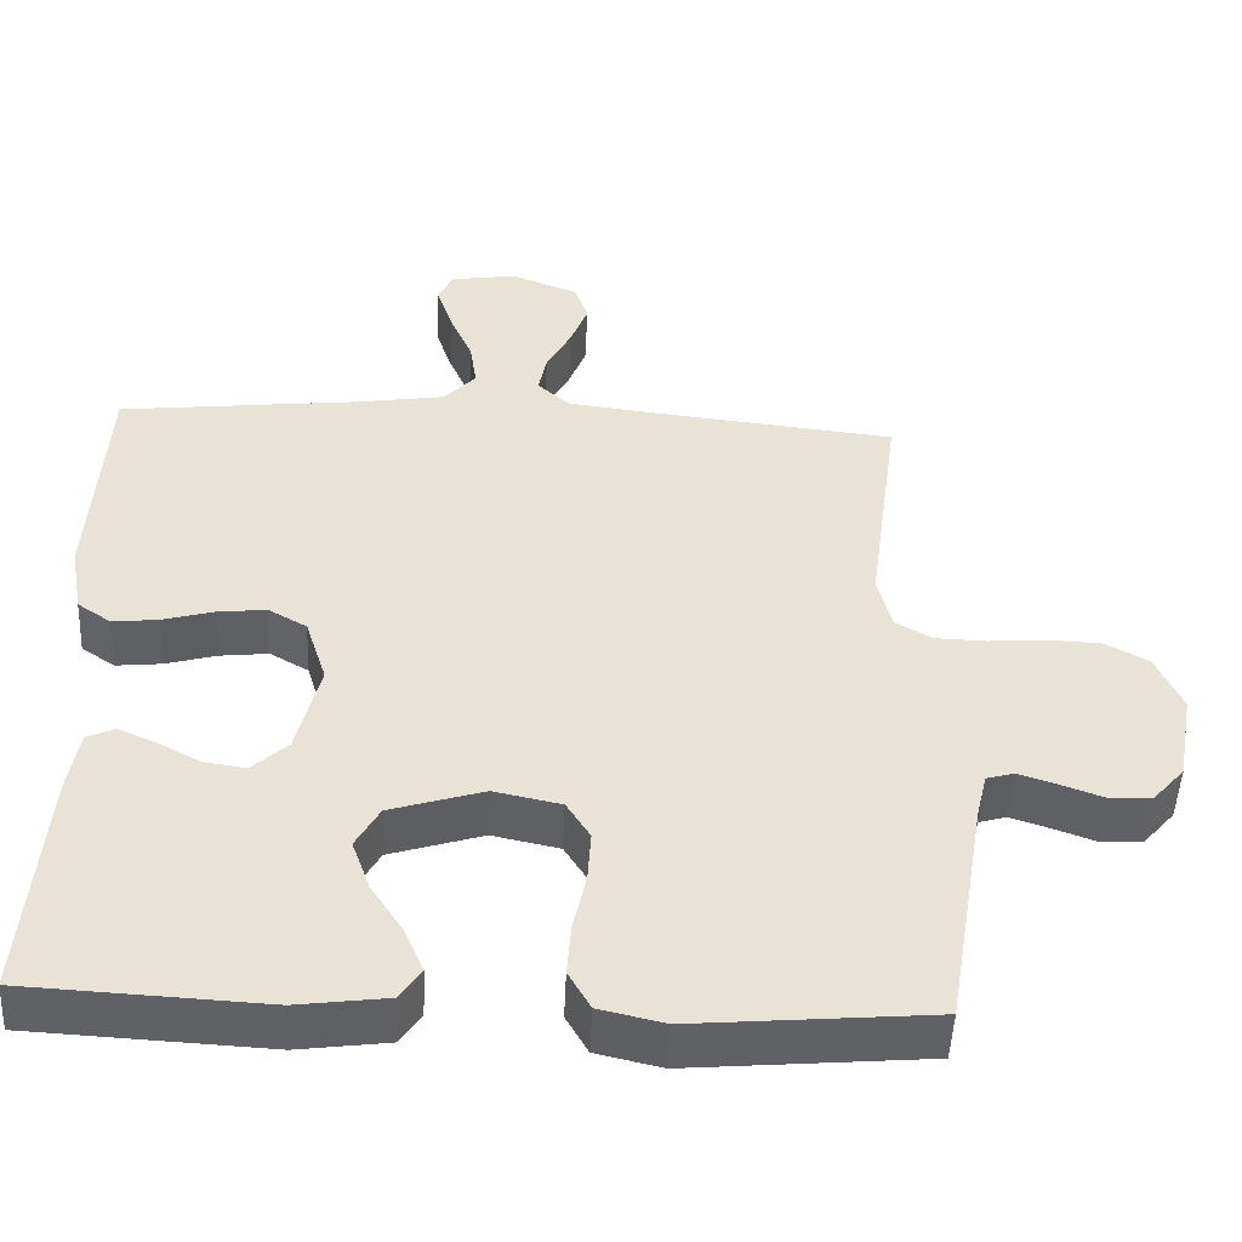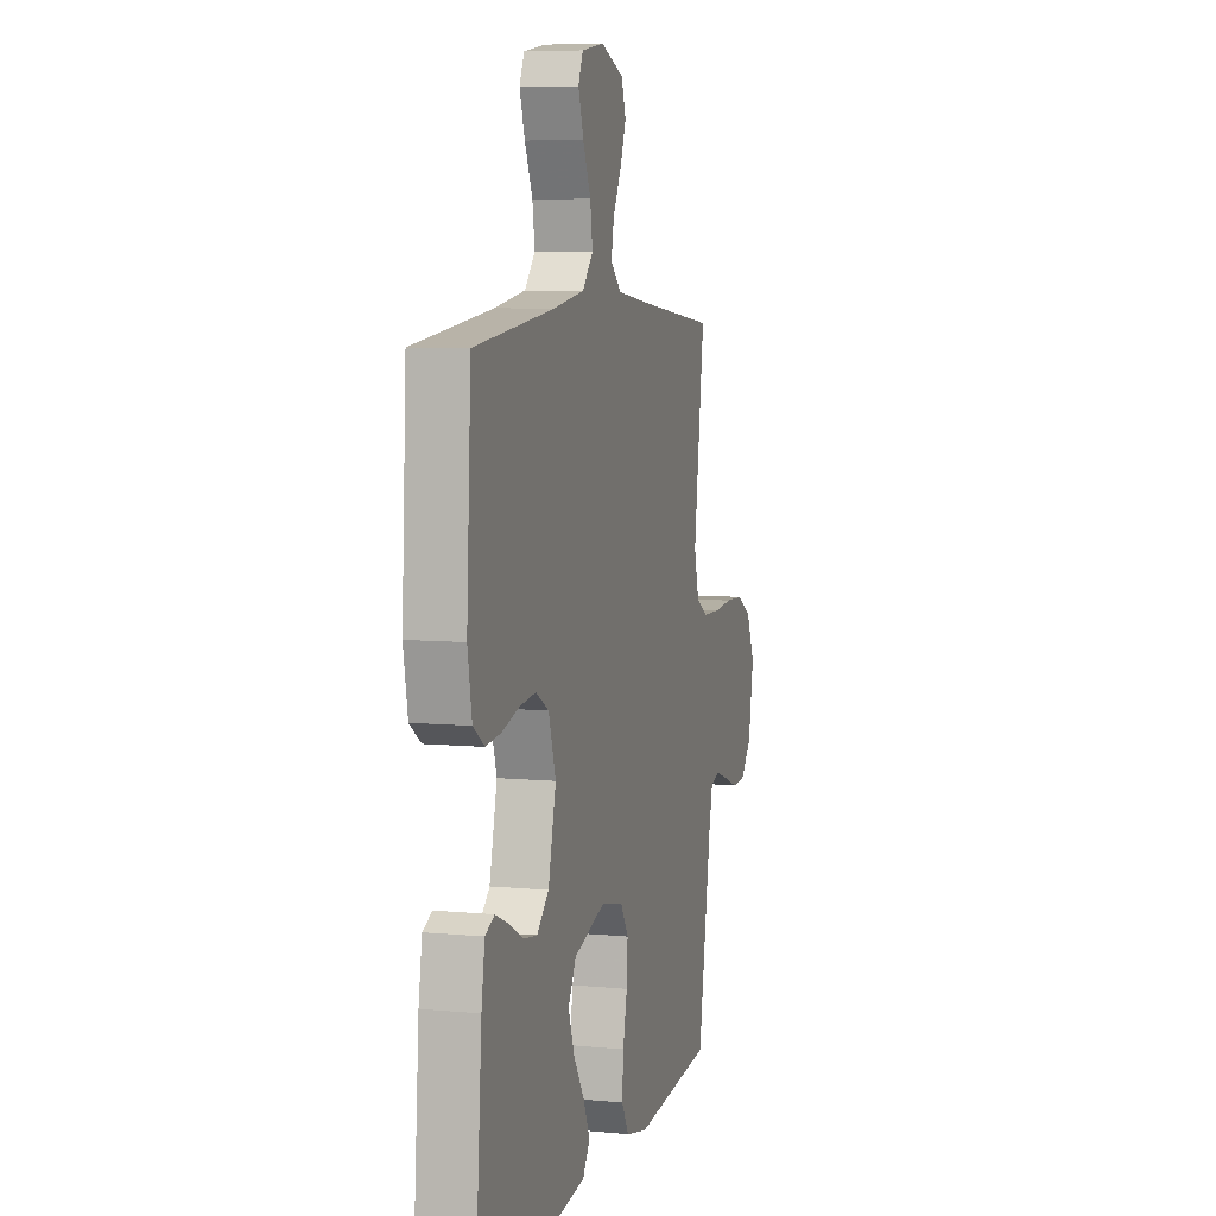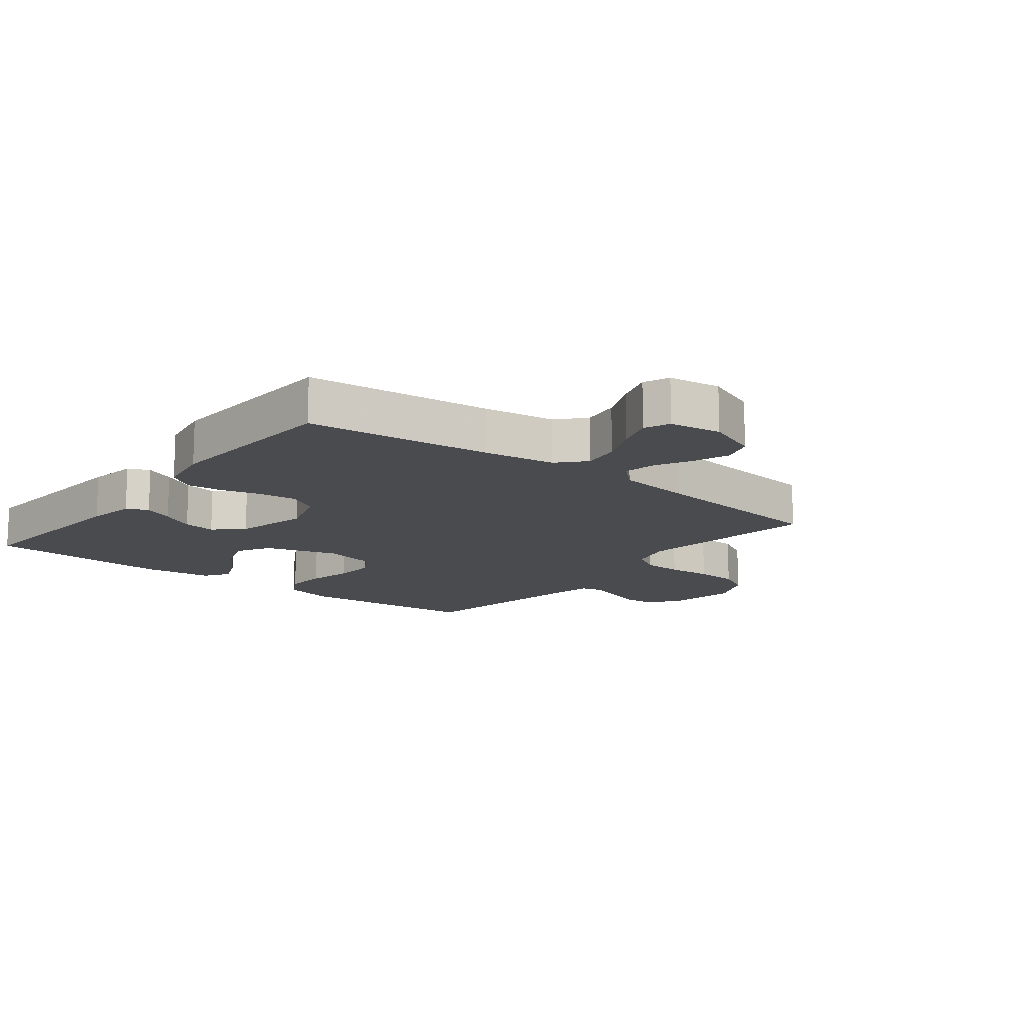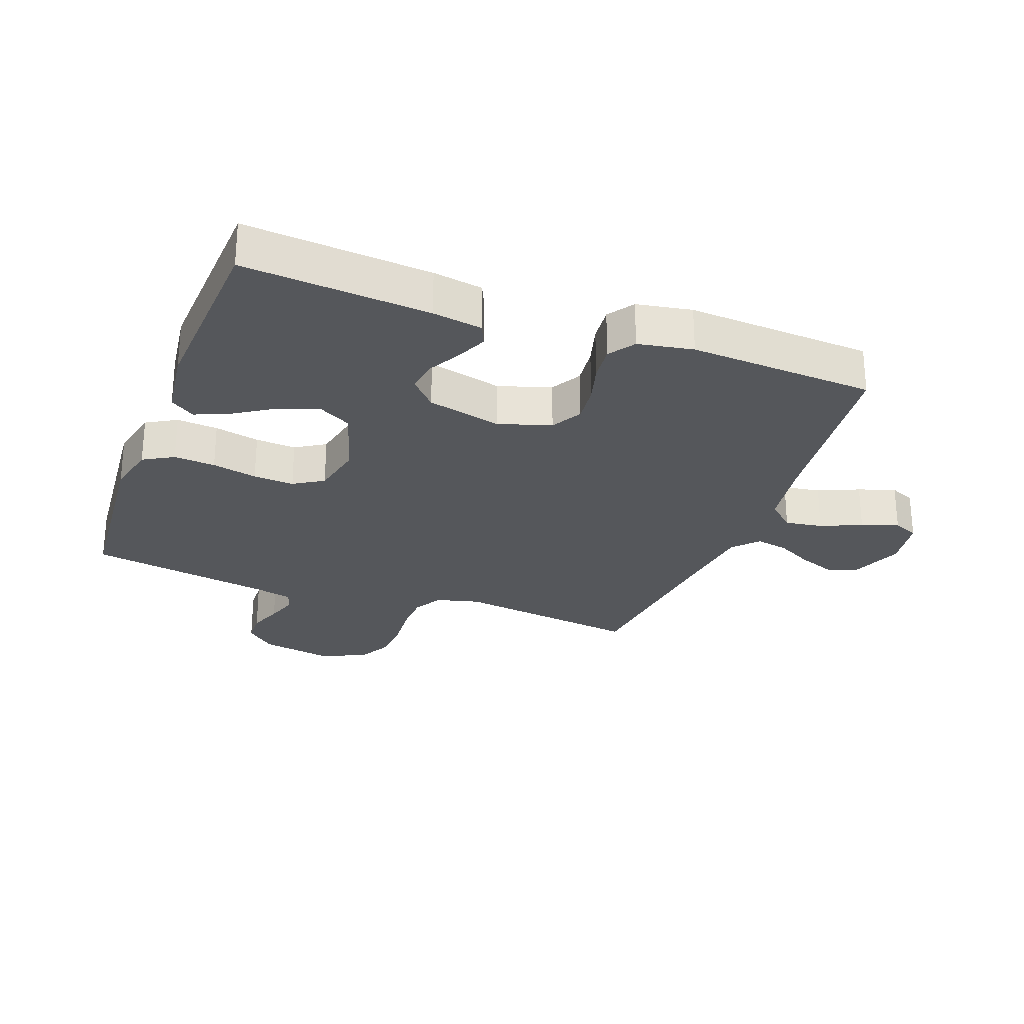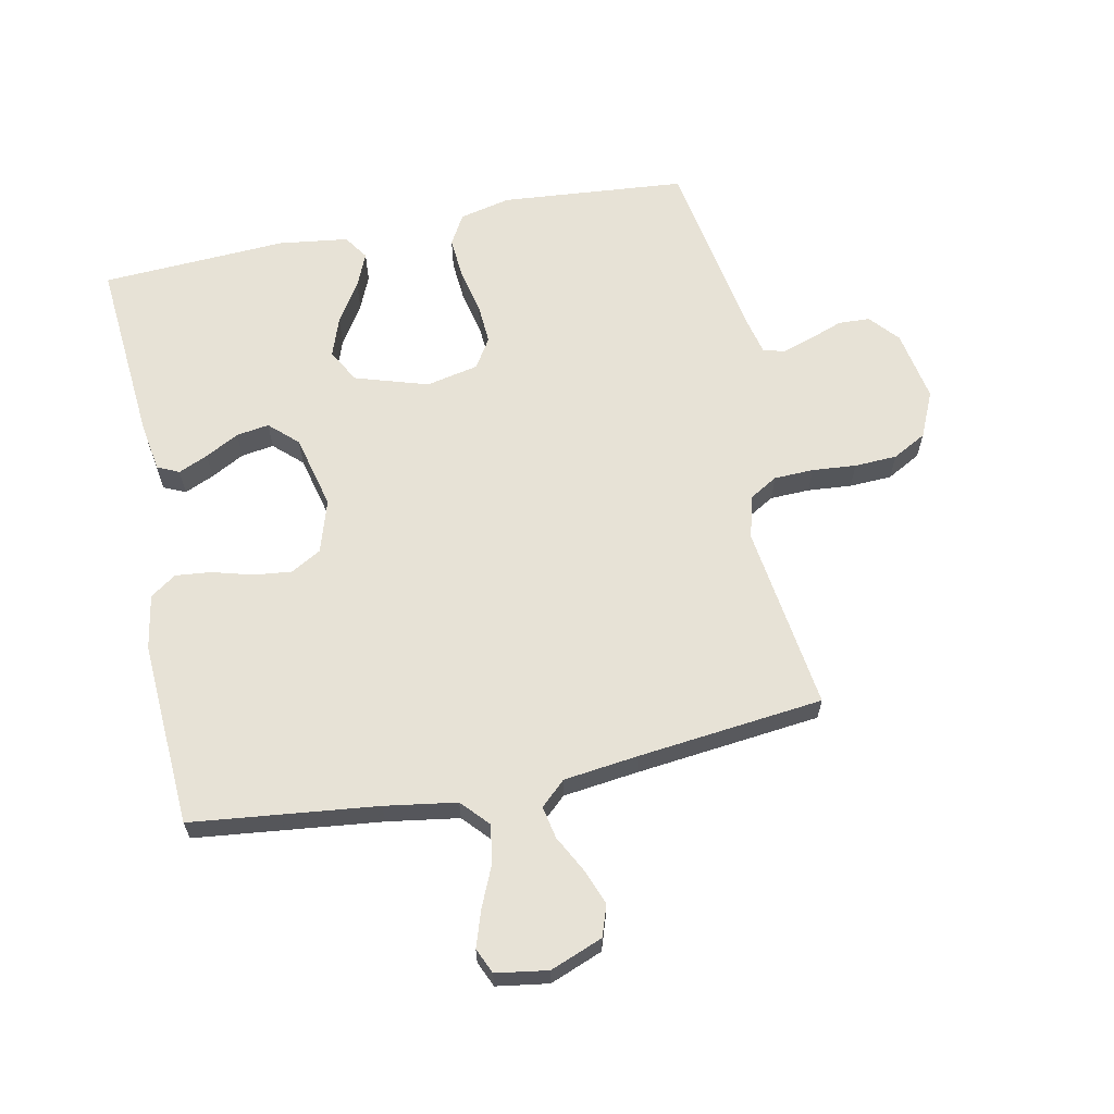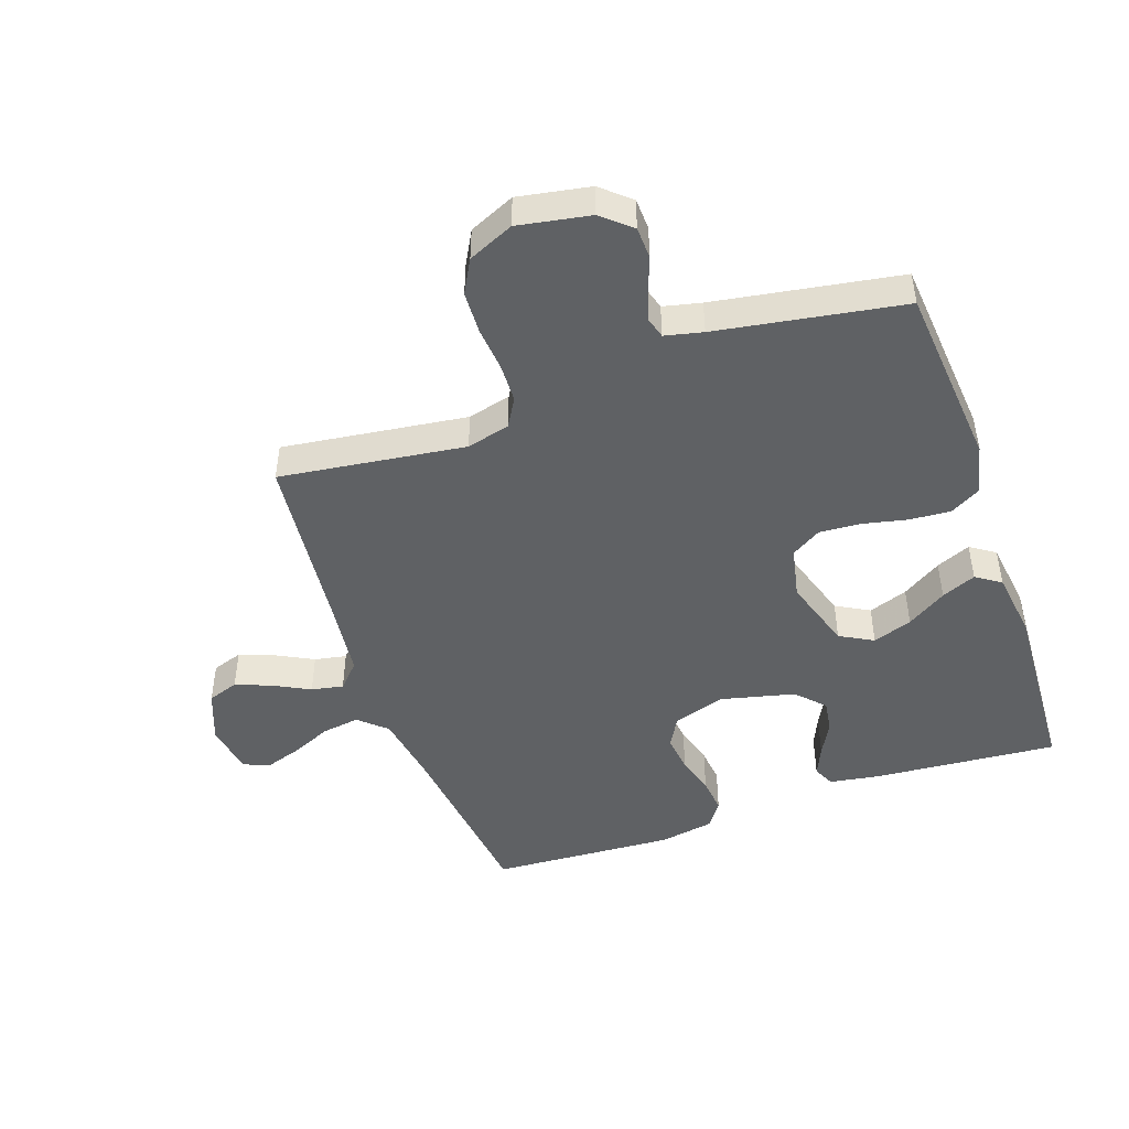
<metadata>
{"format":"obj","ext":"obj","renderer":"f3d","projection":"perspective","resolution":1024,"background":"white","views":[{"elev":-49.3,"azim":-2.6,"up":"+Z"},{"elev":7.0,"azim":-74.5,"up":"+Z"},{"elev":-14.0,"azim":-38.3,"up":"+Y"},{"elev":-26.8,"azim":-110.4,"up":"+Y"},{"elev":63.5,"azim":-11.6,"up":"+Y"},{"elev":-46.5,"azim":109.3,"up":"+Y"}]}
</metadata>
<code>
v -0.5 0.07 0.5
v -0.2 0.07 0.534
v -0.084 0.07 0.552
v -0.044 0.07 0.596
v -0.053 0.07 0.657
v -0.082 0.07 0.723
v -0.102 0.07 0.783
v -0.084 0.07 0.824
v 0 0.07 0.837
v 0.085 0.07 0.804
v 0.102 0.07 0.754
v 0.08 0.07 0.696
v 0.049 0.07 0.637
v 0.039 0.07 0.585
v 0.079 0.07 0.548
v 0.2 0.07 0.533
v 0.5 0.07 0.5
v 0.46 0.07 0.2
v 0.478 0.07 0.13
v 0.524 0.07 0.103
v 0.588 0.07 0.101
v 0.659 0.07 0.107
v 0.728 0.07 0.104
v 0.783 0.07 0.074
v 0.816 0.07 0
v 0.795 0.07 -0.116
v 0.754 0.07 -0.163
v 0.703 0.07 -0.165
v 0.648 0.07 -0.145
v 0.599 0.07 -0.129
v 0.564 0.07 -0.139
v 0.55 0.07 -0.2
v 0.5 0.07 -0.5
v 0.2 0.07 -0.526
v 0.118 0.07 -0.507
v 0.09 0.07 -0.458
v 0.095 0.07 -0.391
v 0.111 0.07 -0.318
v 0.115 0.07 -0.252
v 0.085 0.07 -0.204
v 0 0.07 -0.186
v -0.118 0.07 -0.223
v -0.148 0.07 -0.277
v -0.125 0.07 -0.341
v -0.084 0.07 -0.405
v -0.06 0.07 -0.461
v -0.087 0.07 -0.501
v -0.2 0.07 -0.516
v -0.5 0.07 -0.5
v -0.476 0.07 -0.2
v -0.463 0.07 -0.12
v -0.428 0.07 -0.104
v -0.38 0.07 -0.125
v -0.326 0.07 -0.154
v -0.273 0.07 -0.162
v -0.228 0.07 -0.12
v -0.199 0.07 0
v -0.226 0.07 0.085
v -0.275 0.07 0.113
v -0.337 0.07 0.106
v -0.401 0.07 0.088
v -0.459 0.07 0.082
v -0.501 0.07 0.111
v -0.517 0.07 0.2
v -0.5 0 0.5
v -0.2 0 0.534
v -0.084 0 0.552
v -0.044 0 0.596
v -0.053 0 0.657
v -0.082 0 0.723
v -0.102 0 0.783
v -0.084 0 0.824
v 0 0 0.837
v 0.085 0 0.804
v 0.102 0 0.754
v 0.08 0 0.696
v 0.049 0 0.637
v 0.039 0 0.585
v 0.079 0 0.548
v 0.2 0 0.533
v 0.5 0 0.5
v 0.46 0 0.2
v 0.478 0 0.13
v 0.524 0 0.103
v 0.588 0 0.101
v 0.659 0 0.107
v 0.728 0 0.104
v 0.783 0 0.074
v 0.816 0 0
v 0.795 0 -0.116
v 0.754 0 -0.163
v 0.703 0 -0.165
v 0.648 0 -0.145
v 0.599 0 -0.129
v 0.564 0 -0.139
v 0.55 0 -0.2
v 0.5 0 -0.5
v 0.2 0 -0.526
v 0.118 0 -0.507
v 0.09 0 -0.458
v 0.095 0 -0.391
v 0.111 0 -0.318
v 0.115 0 -0.252
v 0.085 0 -0.204
v 0 0 -0.186
v -0.118 0 -0.223
v -0.148 0 -0.277
v -0.125 0 -0.341
v -0.084 0 -0.405
v -0.06 0 -0.461
v -0.087 0 -0.501
v -0.2 0 -0.516
v -0.5 0 -0.5
v -0.476 0 -0.2
v -0.463 0 -0.12
v -0.428 0 -0.104
v -0.38 0 -0.125
v -0.326 0 -0.154
v -0.273 0 -0.162
v -0.228 0 -0.12
v -0.199 0 0
v -0.226 0 0.085
v -0.275 0 0.113
v -0.337 0 0.106
v -0.401 0 0.088
v -0.459 0 0.082
v -0.501 0 0.111
v -0.517 0 0.2
f 63 64 1 2
f 60 61 62 63
f 59 60 63 2
f 58 59 2 3
f 57 58 3 4
f 56 57 4
f 51 52 53 54
f 49 50 51 54
f 49 54 55
f 48 49 55 56
f 44 45 46 47
f 43 44 47 48
f 35 36 37 38
f 35 38 39
f 32 33 34 35
f 31 32 35 39
f 30 31 39 40
f 26 27 28 29
f 26 29 30
f 25 26 30
f 21 22 23 24
f 20 21 24 25
f 16 17 18
f 15 16 18 19
f 14 15 19
f 10 11 12 13
f 8 9 10 13
f 8 13 14
f 5 6 7 8
f 5 8 14
f 4 5 14 19
f 43 48 56 4
f 42 43 4
f 41 42 4 19
f 40 41 19 20
f 20 25 30 40
f 66 65 128 127
f 127 126 125 124
f 66 127 124 123
f 67 66 123 122
f 68 67 122 121
f 68 121 120
f 118 117 116 115
f 118 115 114 113
f 119 118 113
f 120 119 113 112
f 111 110 109 108
f 112 111 108 107
f 102 101 100 99
f 103 102 99
f 99 98 97 96
f 103 99 96 95
f 104 103 95 94
f 93 92 91 90
f 94 93 90
f 94 90 89
f 88 87 86 85
f 89 88 85 84
f 82 81 80
f 83 82 80 79
f 83 79 78
f 77 76 75 74
f 77 74 73 72
f 78 77 72
f 72 71 70 69
f 78 72 69
f 83 78 69 68
f 68 120 112 107
f 68 107 106
f 83 68 106 105
f 84 83 105 104
f 104 94 89 84
f 1 65 66 2
f 2 66 67 3
f 3 67 68 4
f 4 68 69 5
f 5 69 70 6
f 6 70 71 7
f 7 71 72 8
f 8 72 73 9
f 9 73 74 10
f 10 74 75 11
f 11 75 76 12
f 12 76 77 13
f 13 77 78 14
f 14 78 79 15
f 15 79 80 16
f 16 80 81 17
f 17 81 82 18
f 18 82 83 19
f 19 83 84 20
f 20 84 85 21
f 21 85 86 22
f 22 86 87 23
f 23 87 88 24
f 24 88 89 25
f 25 89 90 26
f 26 90 91 27
f 27 91 92 28
f 28 92 93 29
f 29 93 94 30
f 30 94 95 31
f 31 95 96 32
f 32 96 97 33
f 33 97 98 34
f 34 98 99 35
f 35 99 100 36
f 36 100 101 37
f 37 101 102 38
f 38 102 103 39
f 39 103 104 40
f 40 104 105 41
f 41 105 106 42
f 42 106 107 43
f 43 107 108 44
f 44 108 109 45
f 45 109 110 46
f 46 110 111 47
f 47 111 112 48
f 48 112 113 49
f 49 113 114 50
f 50 114 115 51
f 51 115 116 52
f 52 116 117 53
f 53 117 118 54
f 54 118 119 55
f 55 119 120 56
f 56 120 121 57
f 57 121 122 58
f 58 122 123 59
f 59 123 124 60
f 60 124 125 61
f 61 125 126 62
f 62 126 127 63
f 63 127 128 64
f 64 128 65 1

</code>
